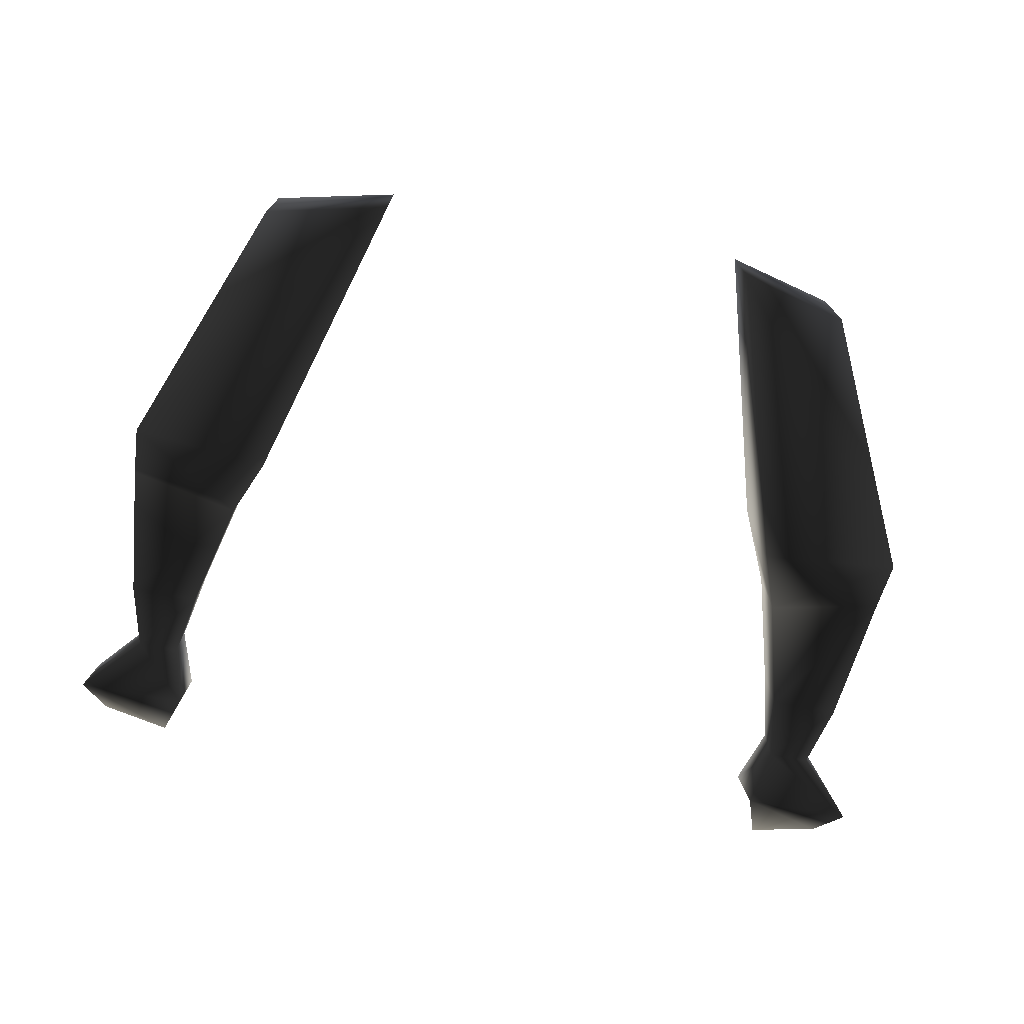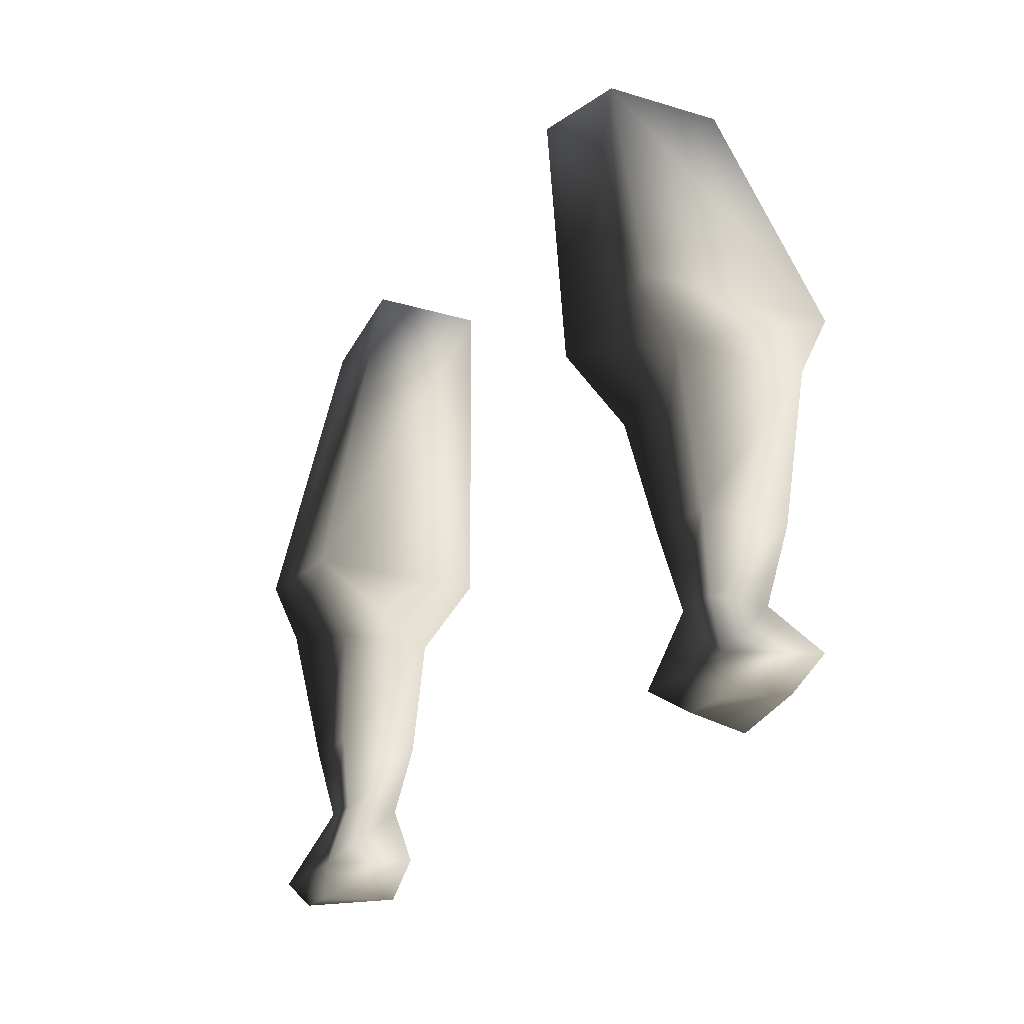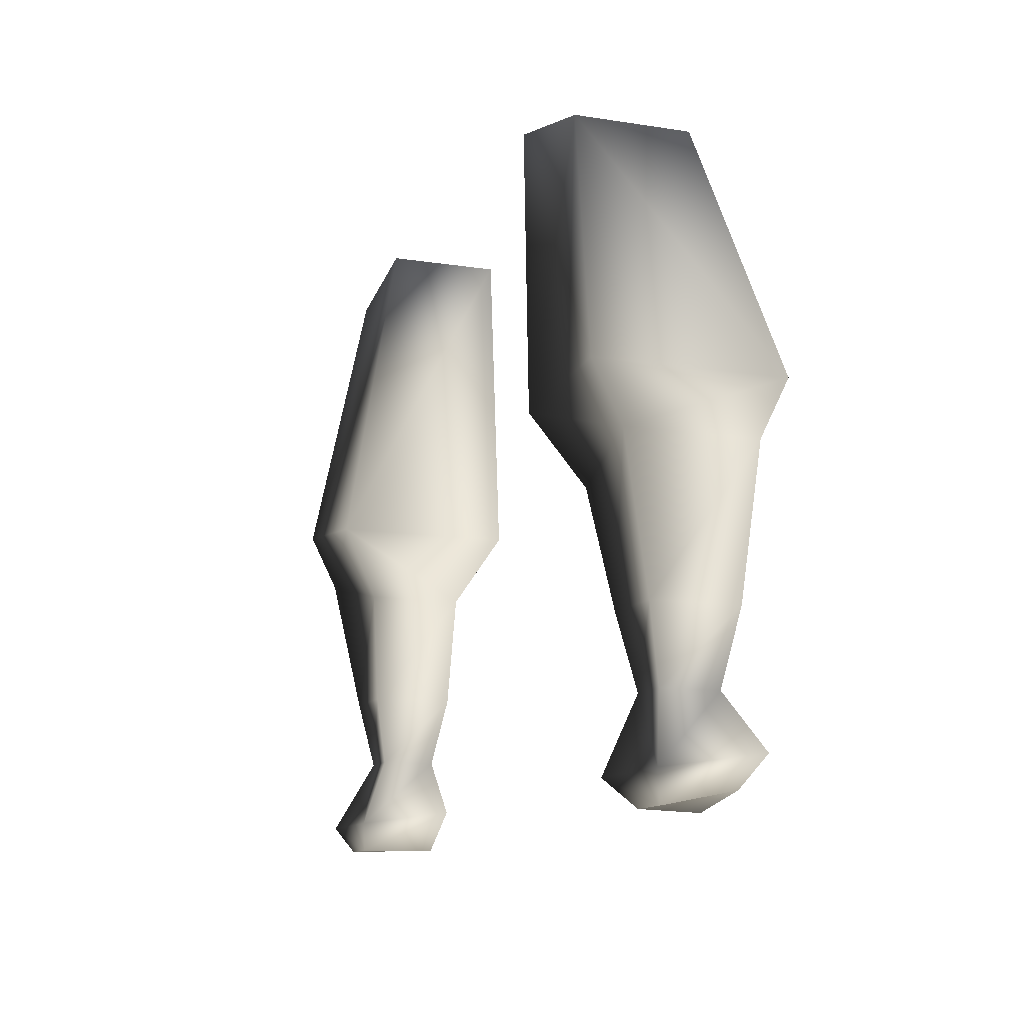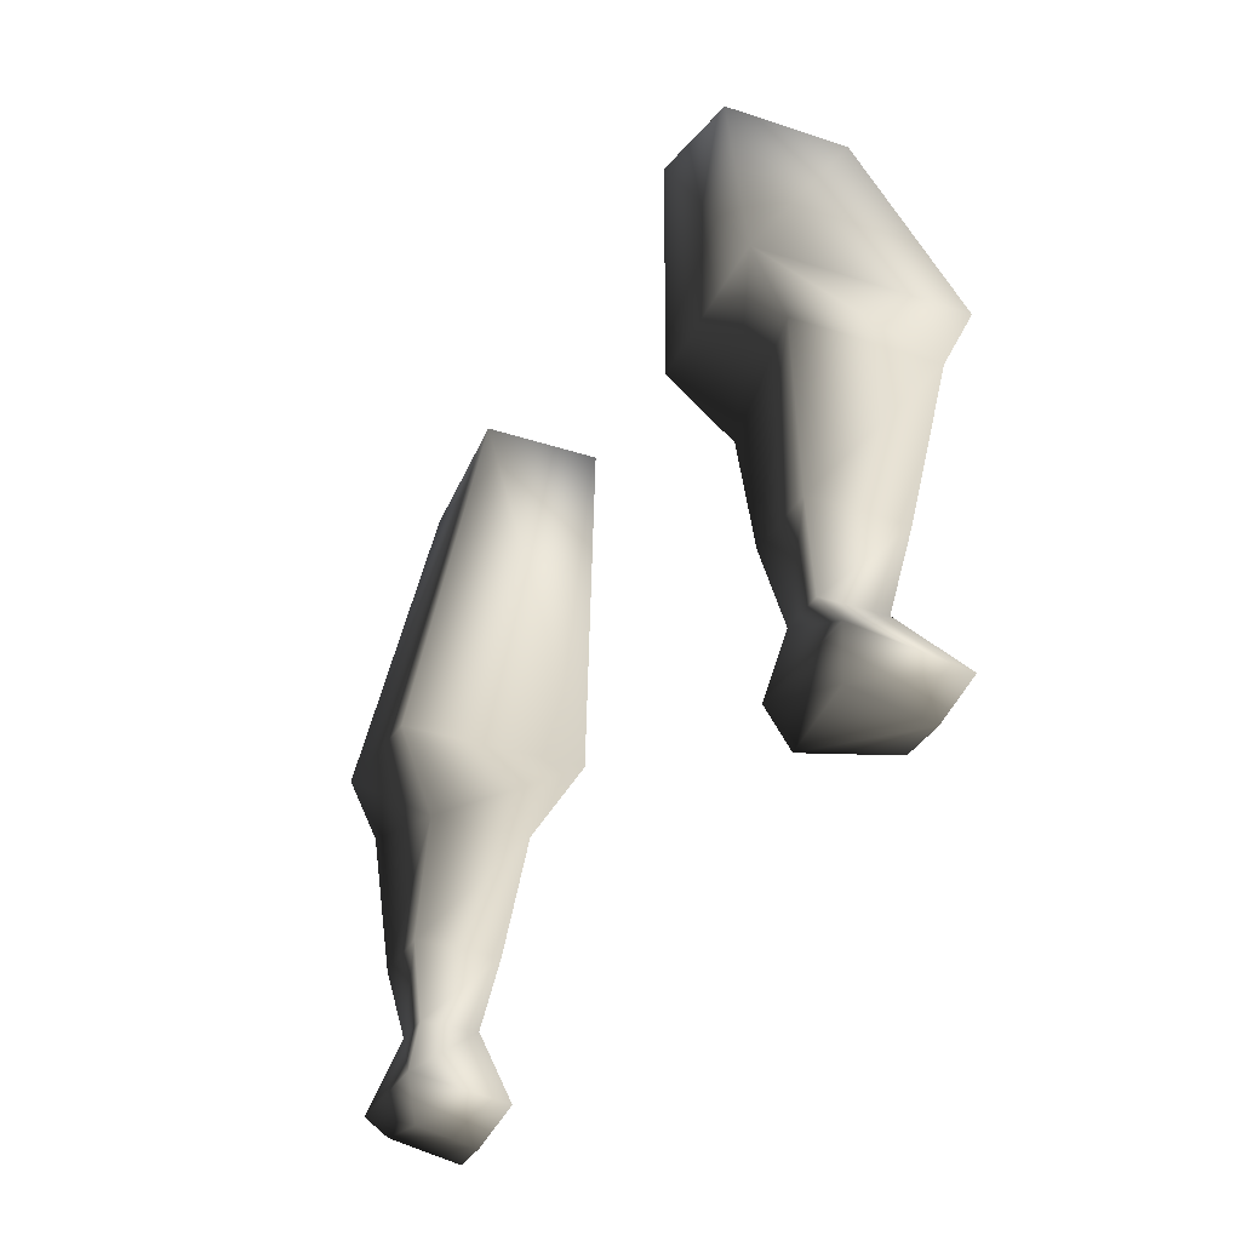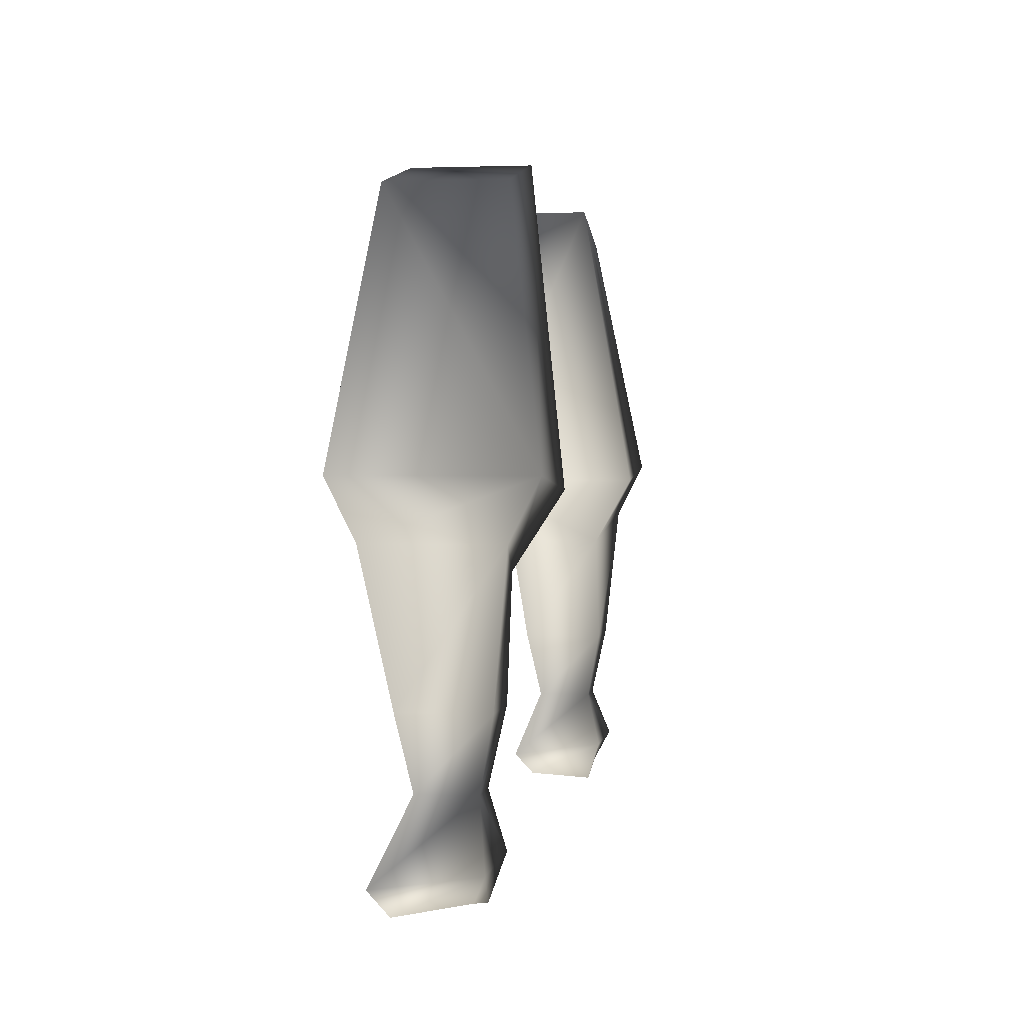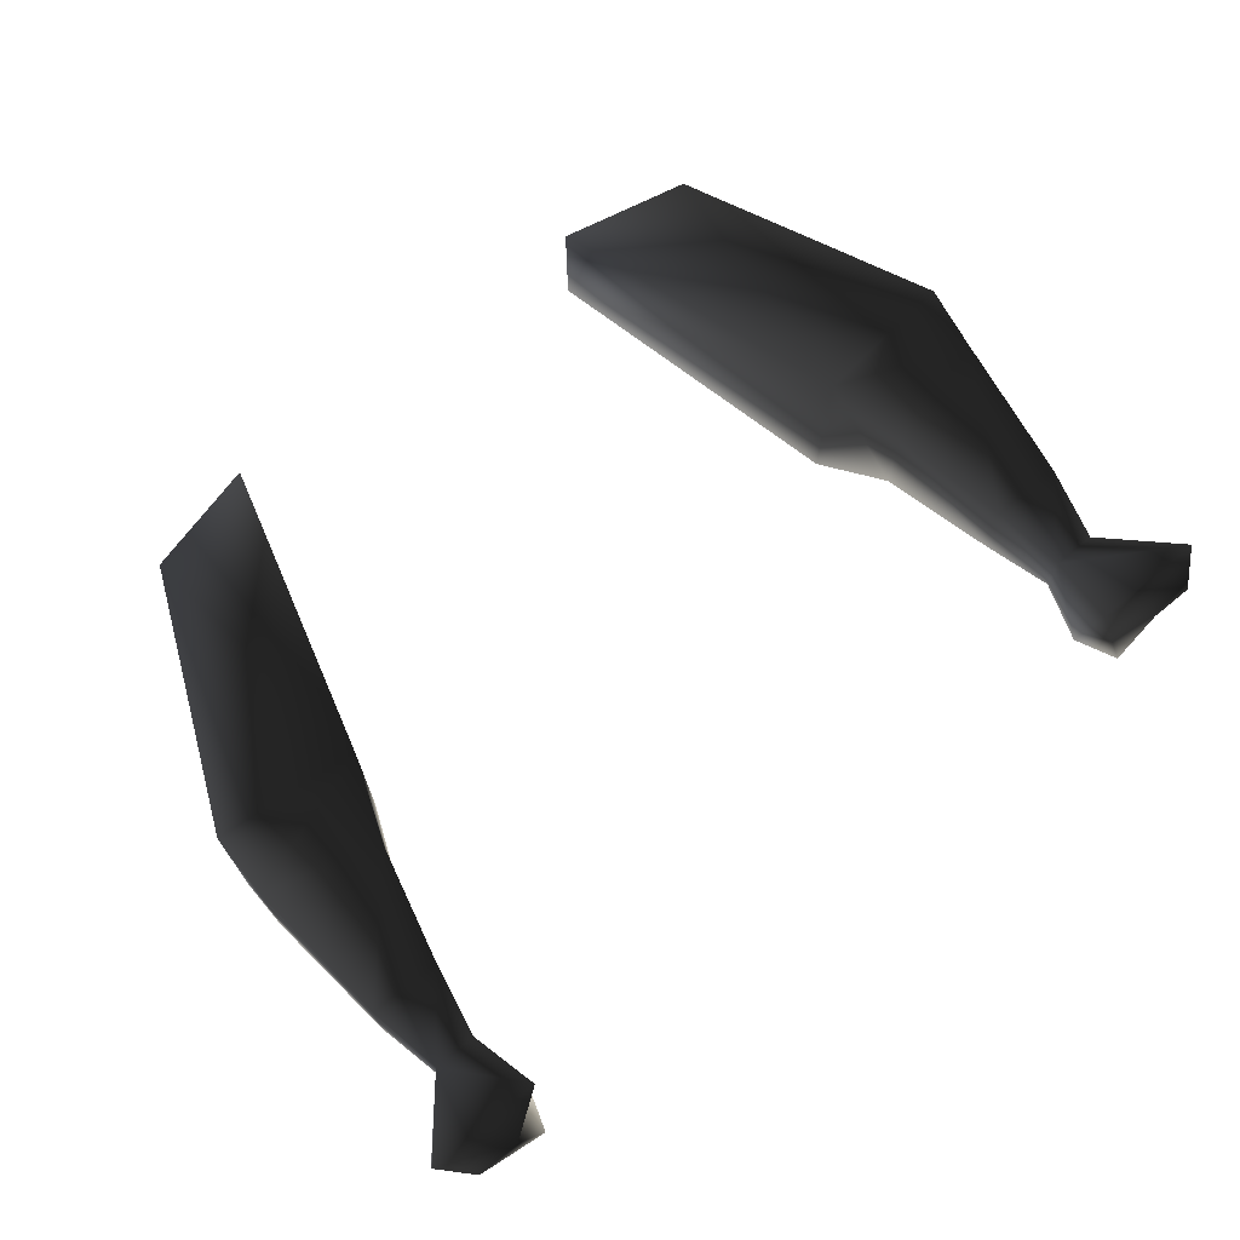
<metadata>
{"format":"obj","ext":"obj","renderer":"f3d","projection":"perspective","resolution":1024,"background":"white","views":[{"elev":-73.5,"azim":169.3,"up":"+Z"},{"elev":-22.8,"azim":62.6,"up":"+Y"},{"elev":-11.7,"azim":69.1,"up":"+Y"},{"elev":-33.2,"azim":-114.5,"up":"+Y"},{"elev":1.7,"azim":99.0,"up":"+Y"},{"elev":70.5,"azim":-39.4,"up":"+Z"}]}
</metadata>
<code>
o 2917
v -14 107 4
v -14 107 -4
v -22 105 -4
v -22 105 4
v -20 86 6
v -20 86 -7
v -30 87 -7
v -30 87 6
v -30 83 4
v -22 81 3
v -22 81 -4
v -30 83 -5
v 20 86 6
v 22 81 3
v 30 83 4
v 30 87 6
v 23 105 4
v 14 107 4
v 14 107 -4
v 20 86 -7
v 22 81 -4
v 24 73 -4
v 24 73 2
v 29 73 2
v 30 83 -5
v 30 87 -7
v 23 105 -4
v 29 73 -4
v 28 68 -3
v 25 68 -3
v 25 68 1
v 28 68 1
v -29 73 2
v -24 73 2
v -24 73 -4
v -29 73 -4
v -28 68 -3
v -28 68 1
v -25 68 1
v -25 68 -3
v -32 64 -4
v -32 63 3
v -24 63 3
v -24 64 -4
v -30 62 -3
v -30 61 2
v -27 61 2
v -25 61 -3
v 32 63 3
v 32 64 -4
v 24 64 -4
v 24 63 3
v 30 62 -3
v 25 61 -3
v 27 61 2
v 30 61 2
f 1 2 3
f 1 3 4
f 1 4 5
f 1 5 2
f 2 5 6
f 2 6 7
f 2 7 3
f 3 7 4
f 4 7 8
f 4 8 5
f 5 8 9
f 5 9 10
f 5 10 11
f 5 11 6
f 6 11 7
f 7 11 12
f 7 12 9
f 7 9 8
f 13 14 15
f 13 15 16
f 13 16 17
f 13 17 18
f 13 18 19
f 13 19 20
f 13 20 21
f 13 21 14
f 14 21 22
f 14 22 23
f 14 23 15
f 15 23 24
f 15 24 25
f 15 25 26
f 15 26 16
f 16 26 17
f 17 26 27
f 17 27 18
f 18 27 19
f 19 27 26
f 19 26 20
f 20 26 21
f 21 26 25
f 21 25 28
f 21 28 22
f 22 28 29
f 22 29 30
f 22 30 23
f 23 30 31
f 23 31 24
f 24 31 32
f 24 32 28
f 24 28 25
f 10 9 33
f 10 33 34
f 10 34 11
f 11 34 35
f 11 35 12
f 12 35 36
f 12 36 9
f 9 36 33
f 33 36 37
f 33 37 38
f 33 38 34
f 34 38 39
f 34 39 35
f 35 39 40
f 35 40 36
f 36 40 37
f 37 40 41
f 37 41 38
f 38 41 42
f 38 42 43
f 38 43 39
f 39 43 40
f 40 43 44
f 40 44 41
f 41 44 45
f 41 45 42
f 42 45 46
f 42 46 47
f 42 47 43
f 43 47 44
f 44 47 48
f 44 48 45
f 45 48 46
f 46 48 47
f 28 32 29
f 29 32 49
f 29 49 50
f 29 50 51
f 29 51 30
f 30 51 31
f 31 51 52
f 31 52 49
f 31 49 32
f 50 53 54
f 50 54 51
f 51 54 52
f 52 54 55
f 52 55 56
f 52 56 49
f 49 56 50
f 50 56 53
f 53 56 55
f 53 55 54

</code>
